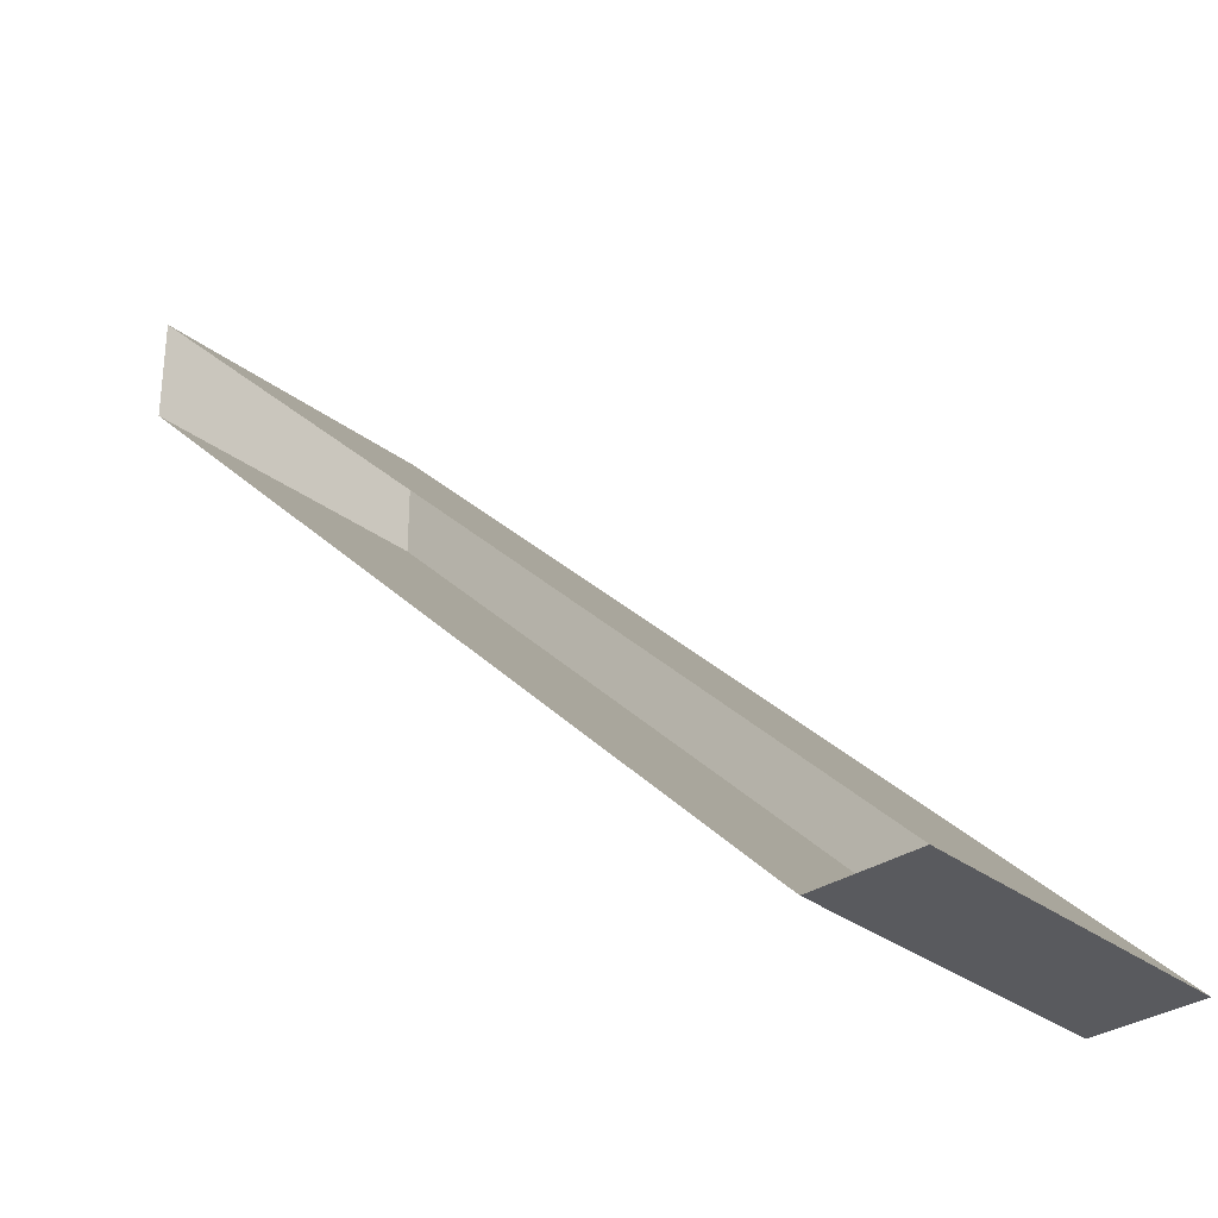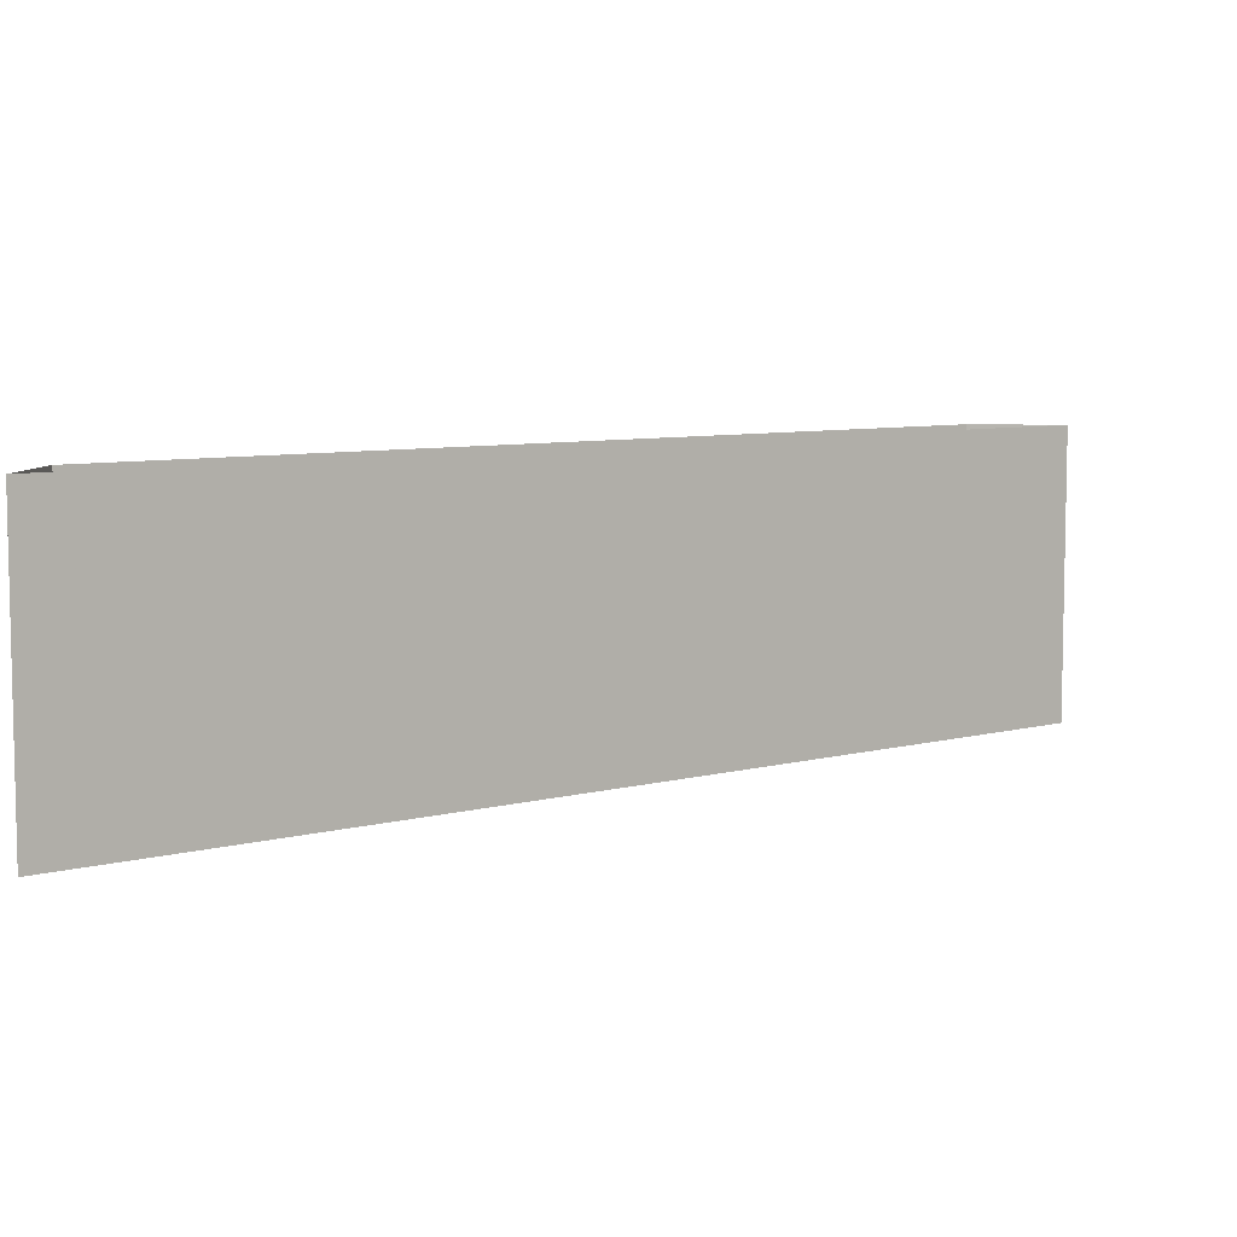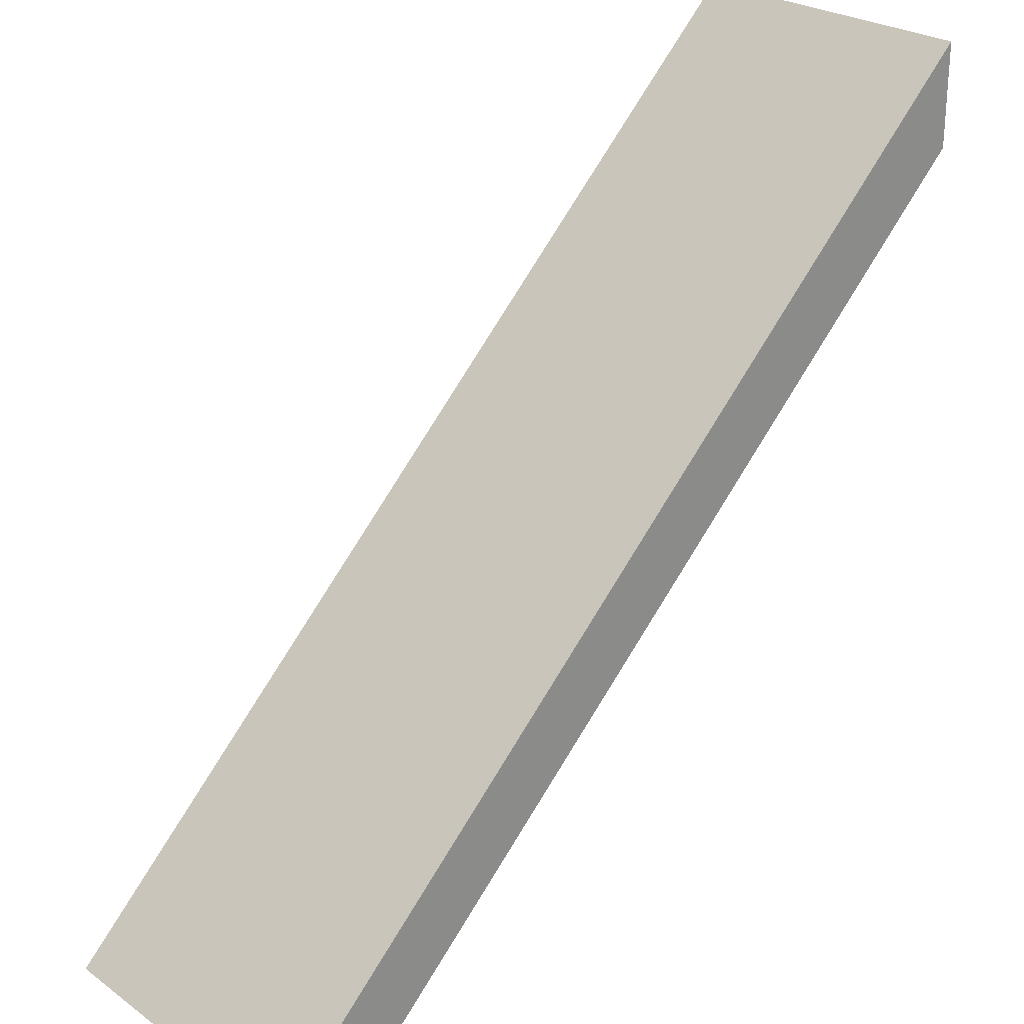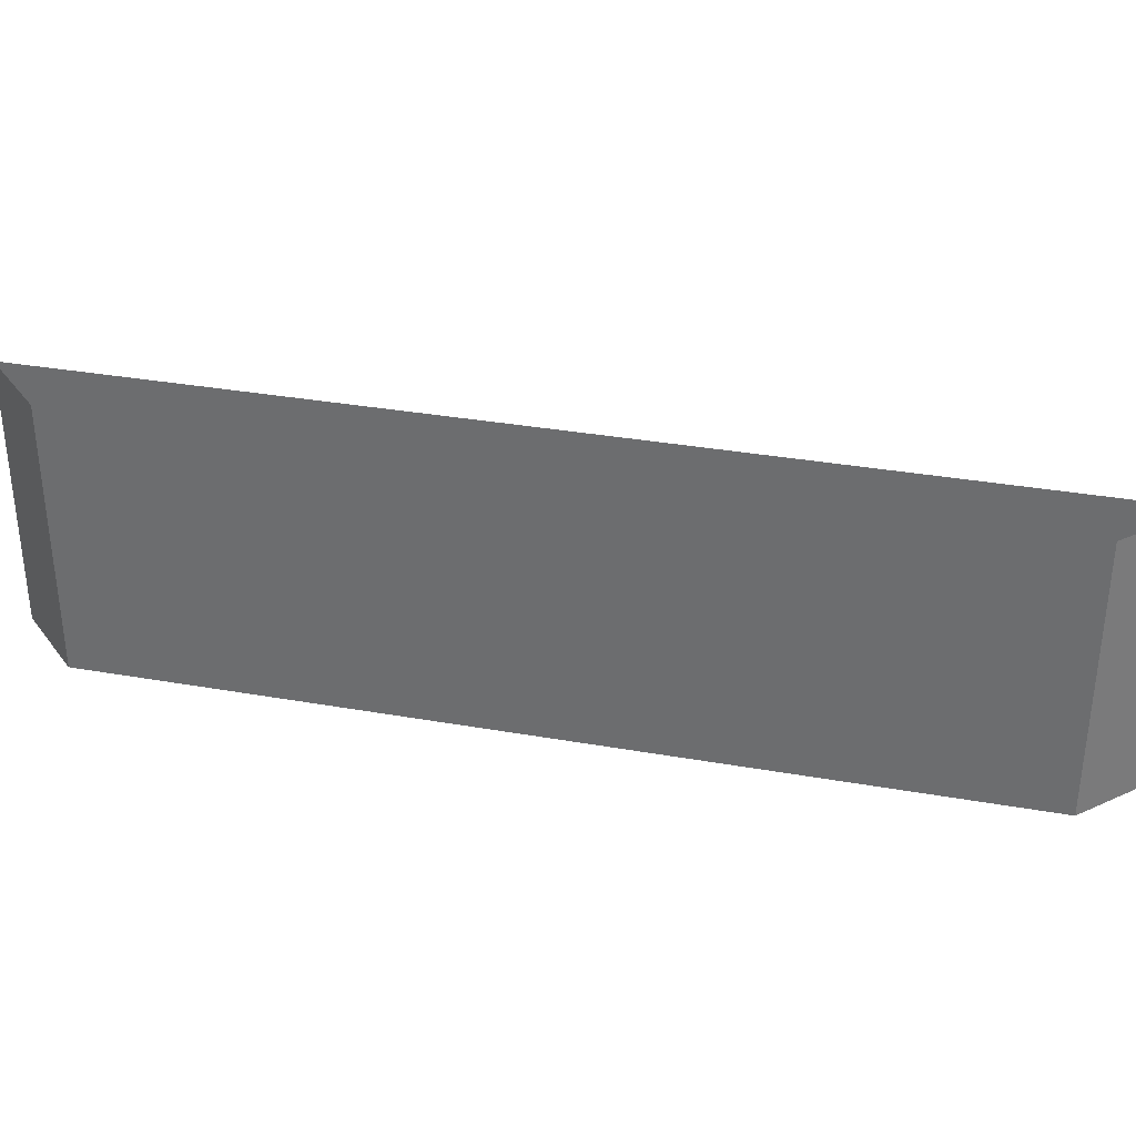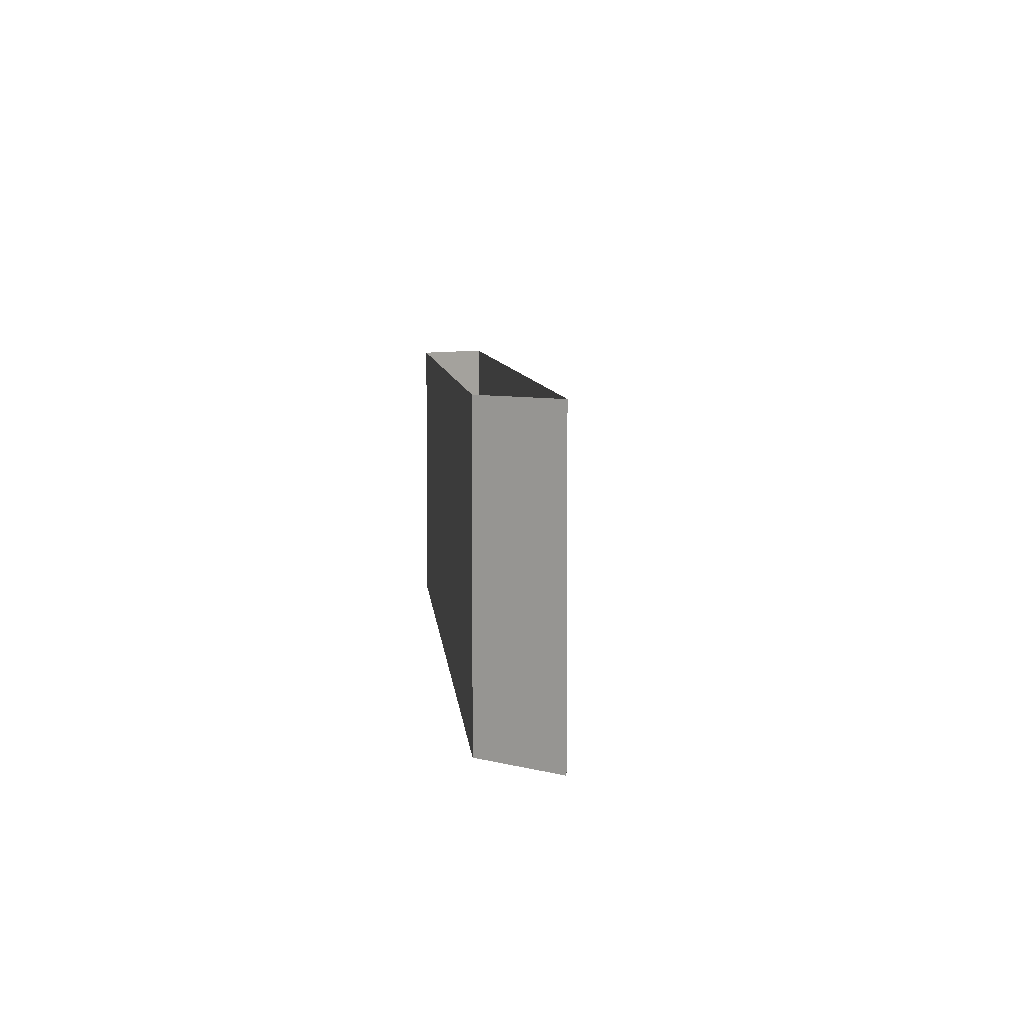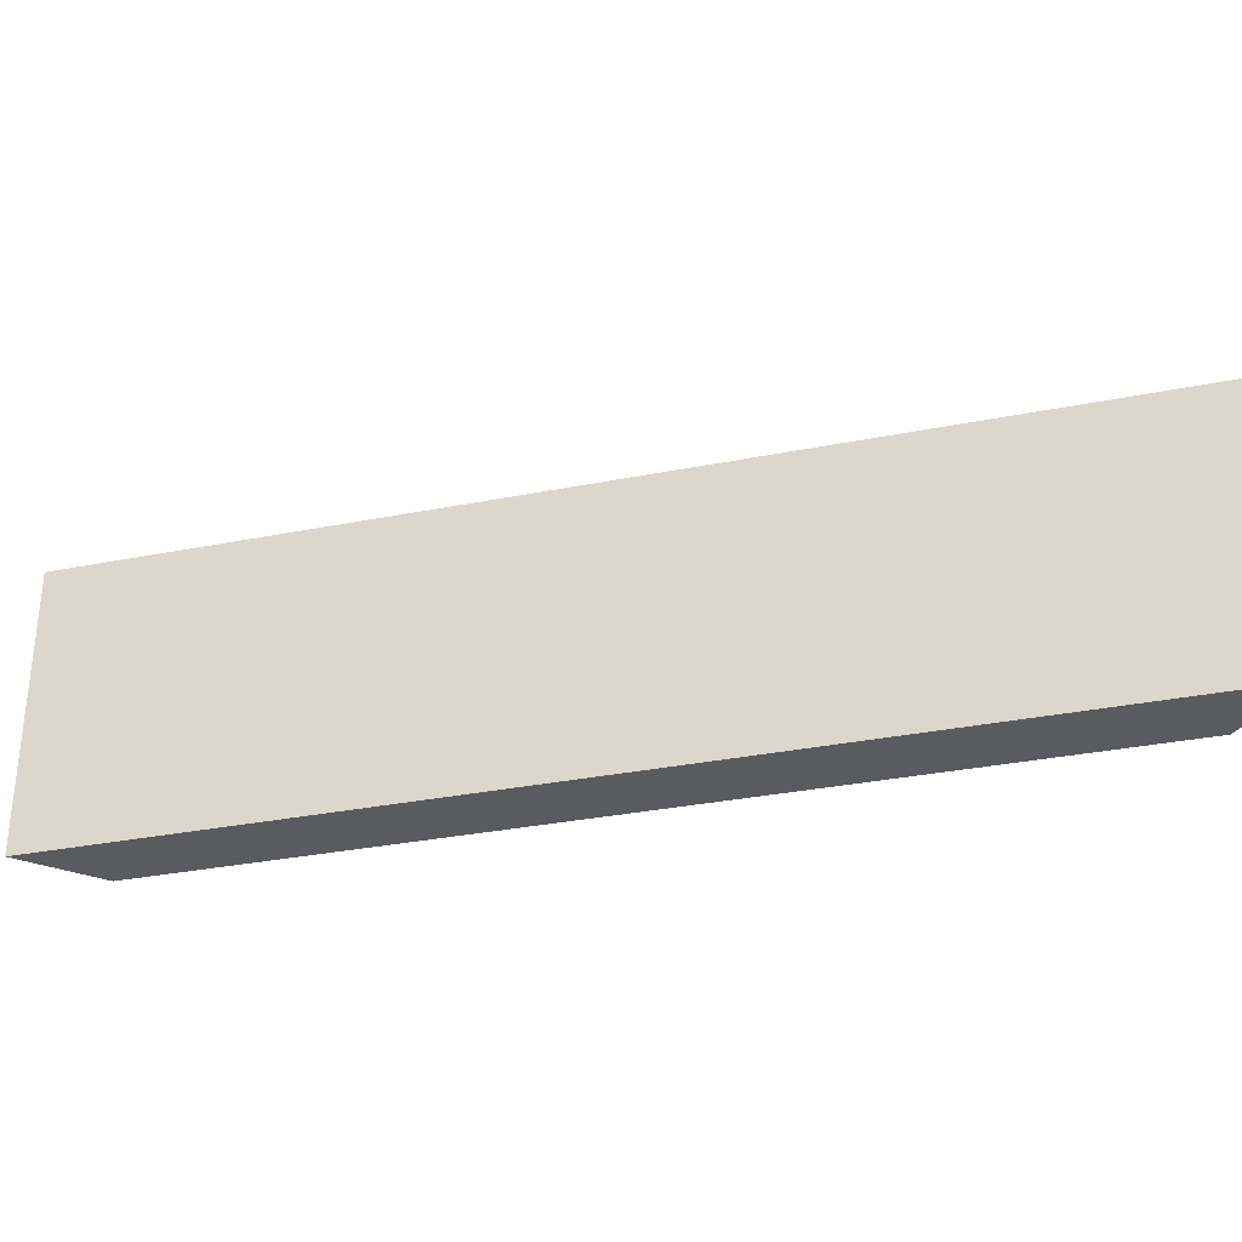
<metadata>
{"format":"obj","ext":"obj","renderer":"f3d","projection":"perspective","resolution":1024,"background":"white","views":[{"elev":-31.7,"azim":-136.9,"up":"+Z"},{"elev":7.2,"azim":-82.9,"up":"+Y"},{"elev":25.5,"azim":-41.6,"up":"+Z"},{"elev":33.7,"azim":148.5,"up":"+Y"},{"elev":6.2,"azim":-139.4,"up":"+Y"},{"elev":-32.0,"azim":-29.3,"up":"+Y"}]}
</metadata>
<code>
v 0.5 -0.375 0.375
v 0.5 -0.375 0.5
v -0.5 -0.375 -0.5
v -0.375 -0.375 -0.5
v 0.5 0 0.375
v 0.5 0 0.5
v -0.5 0 -0.5
v -0.375 0 -0.5
v 0.5 -0.375 0.375
v 0.5 -0.375 0.375
f 1 2 3
f 1 3 4
f 1 4 5
f 1 5 6
f 1 6 2
f 2 6 7
f 2 7 3
f 3 7 8
f 3 8 4
f 4 8 5

</code>
